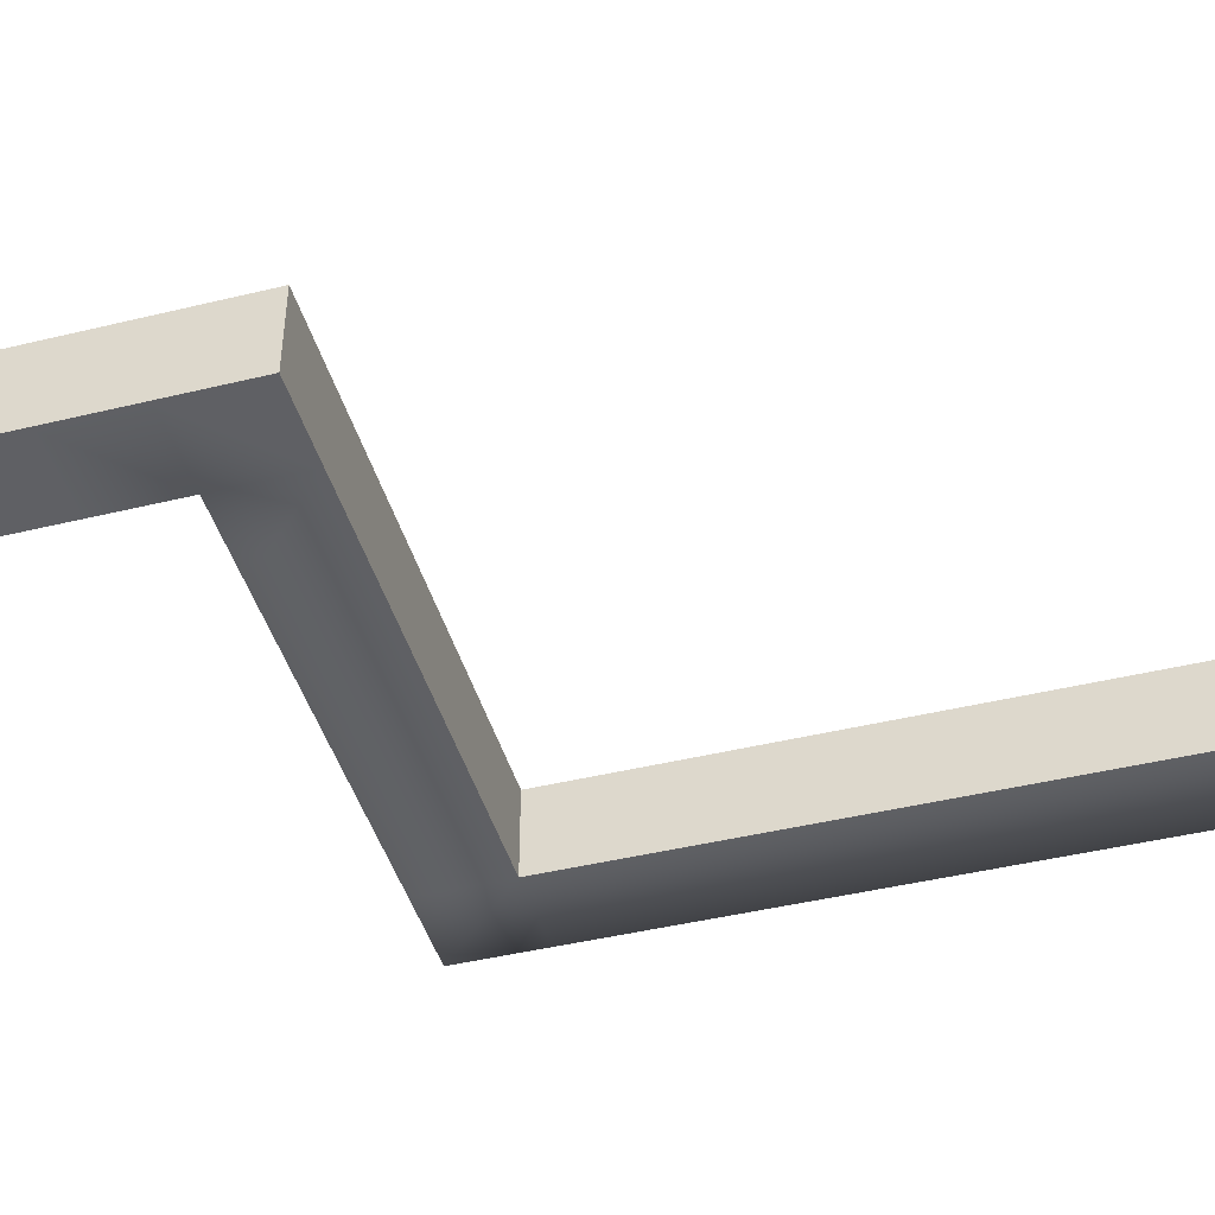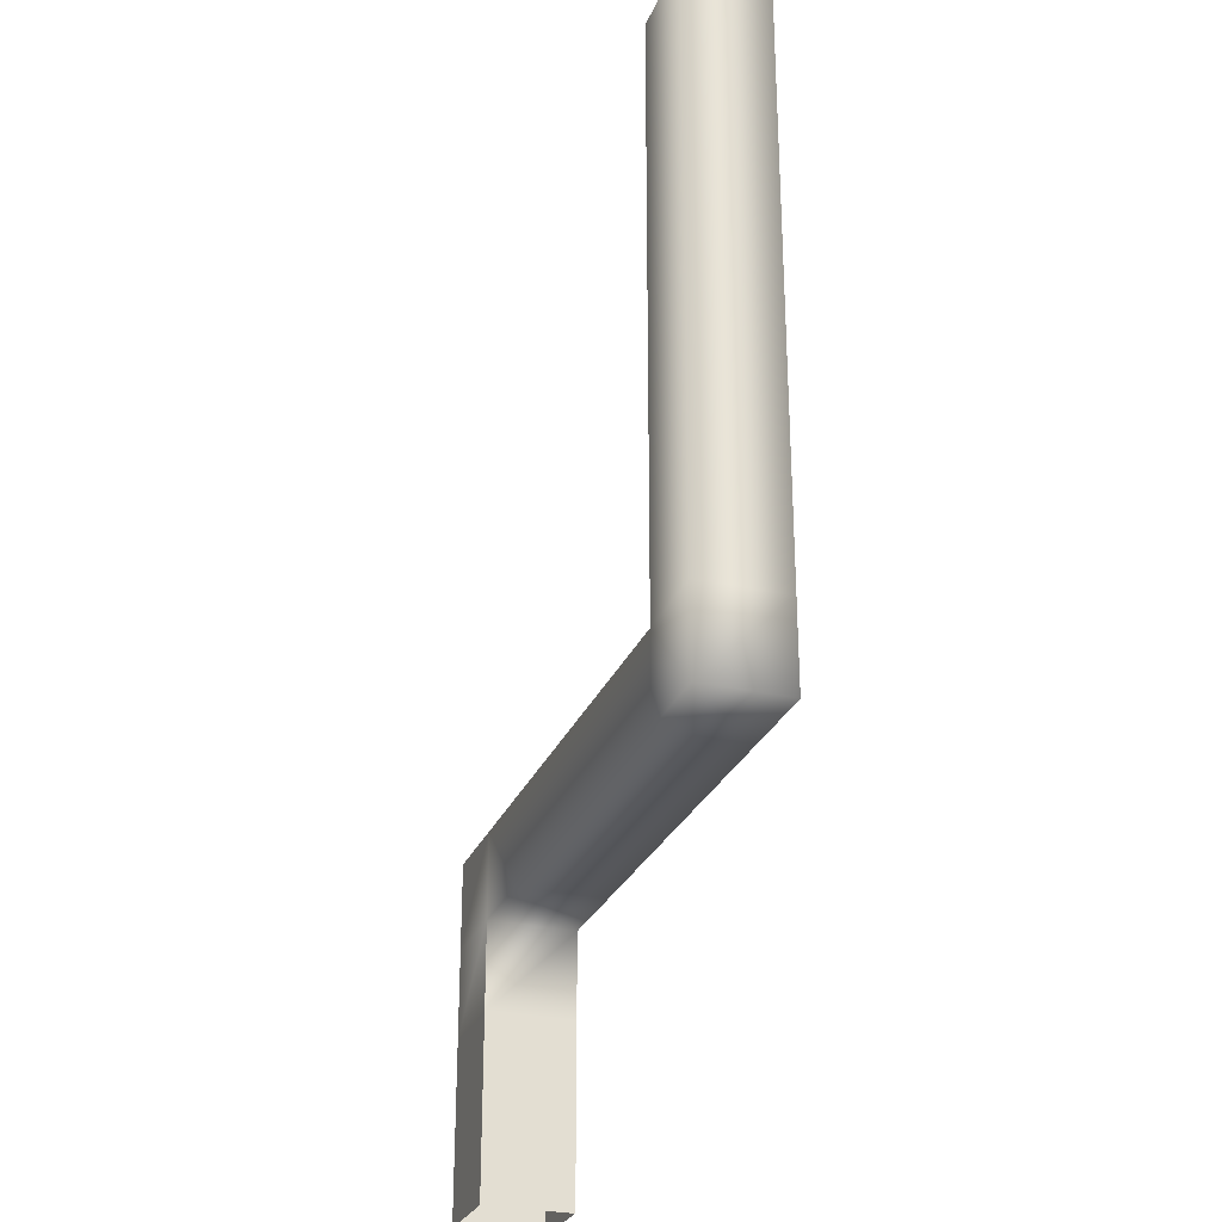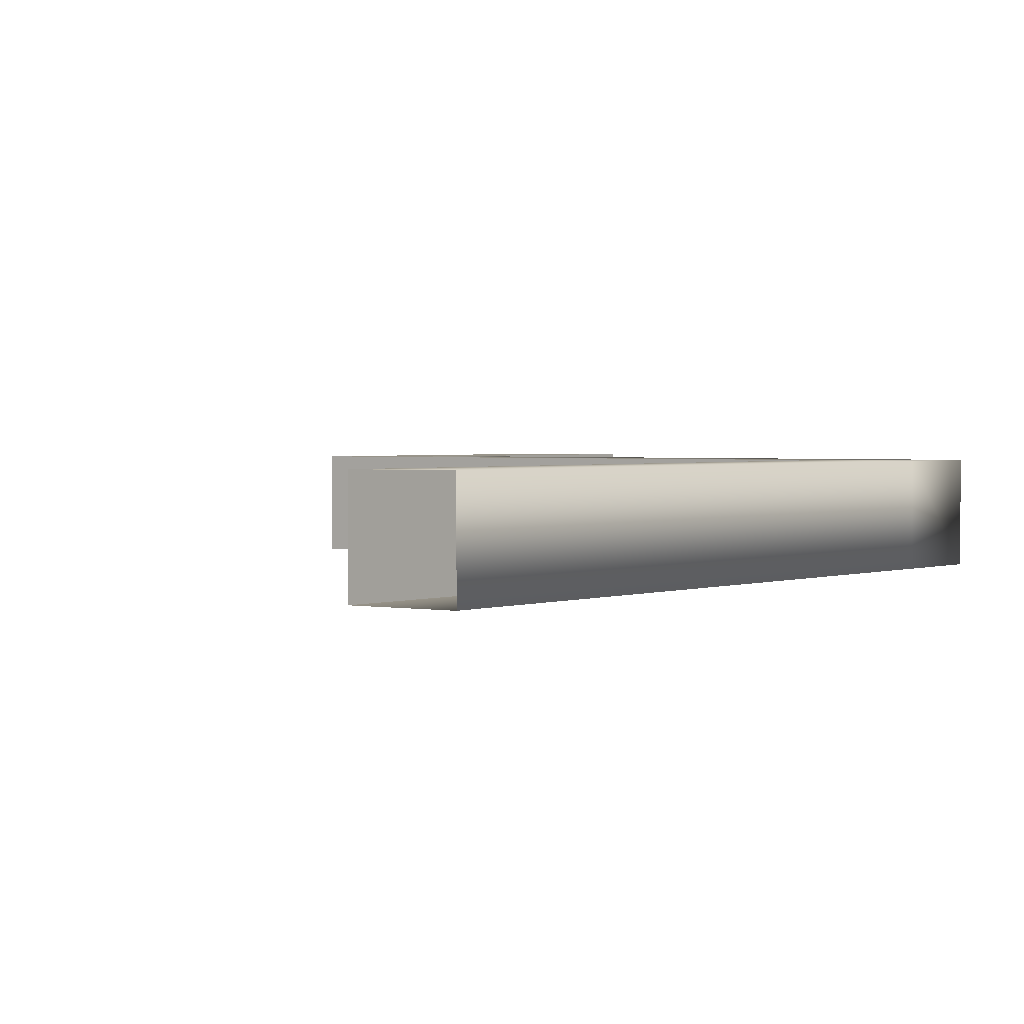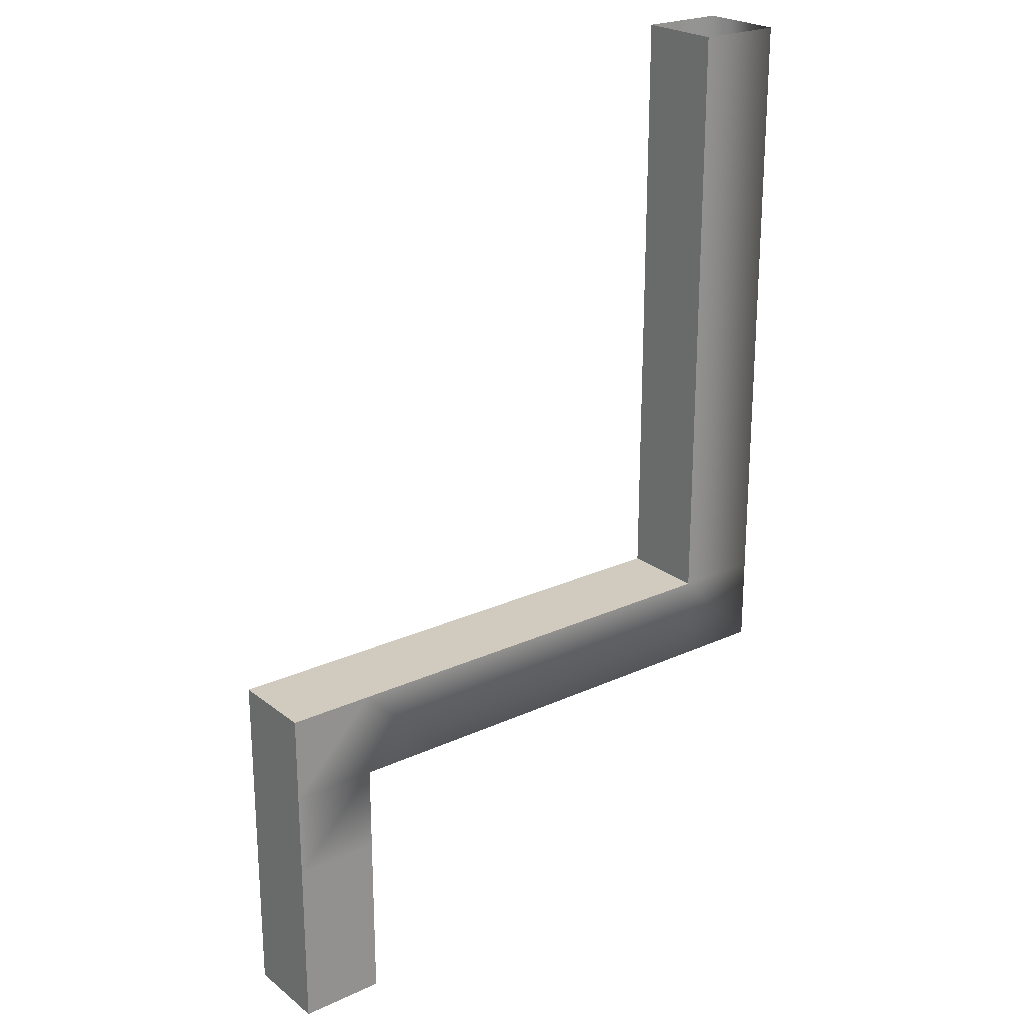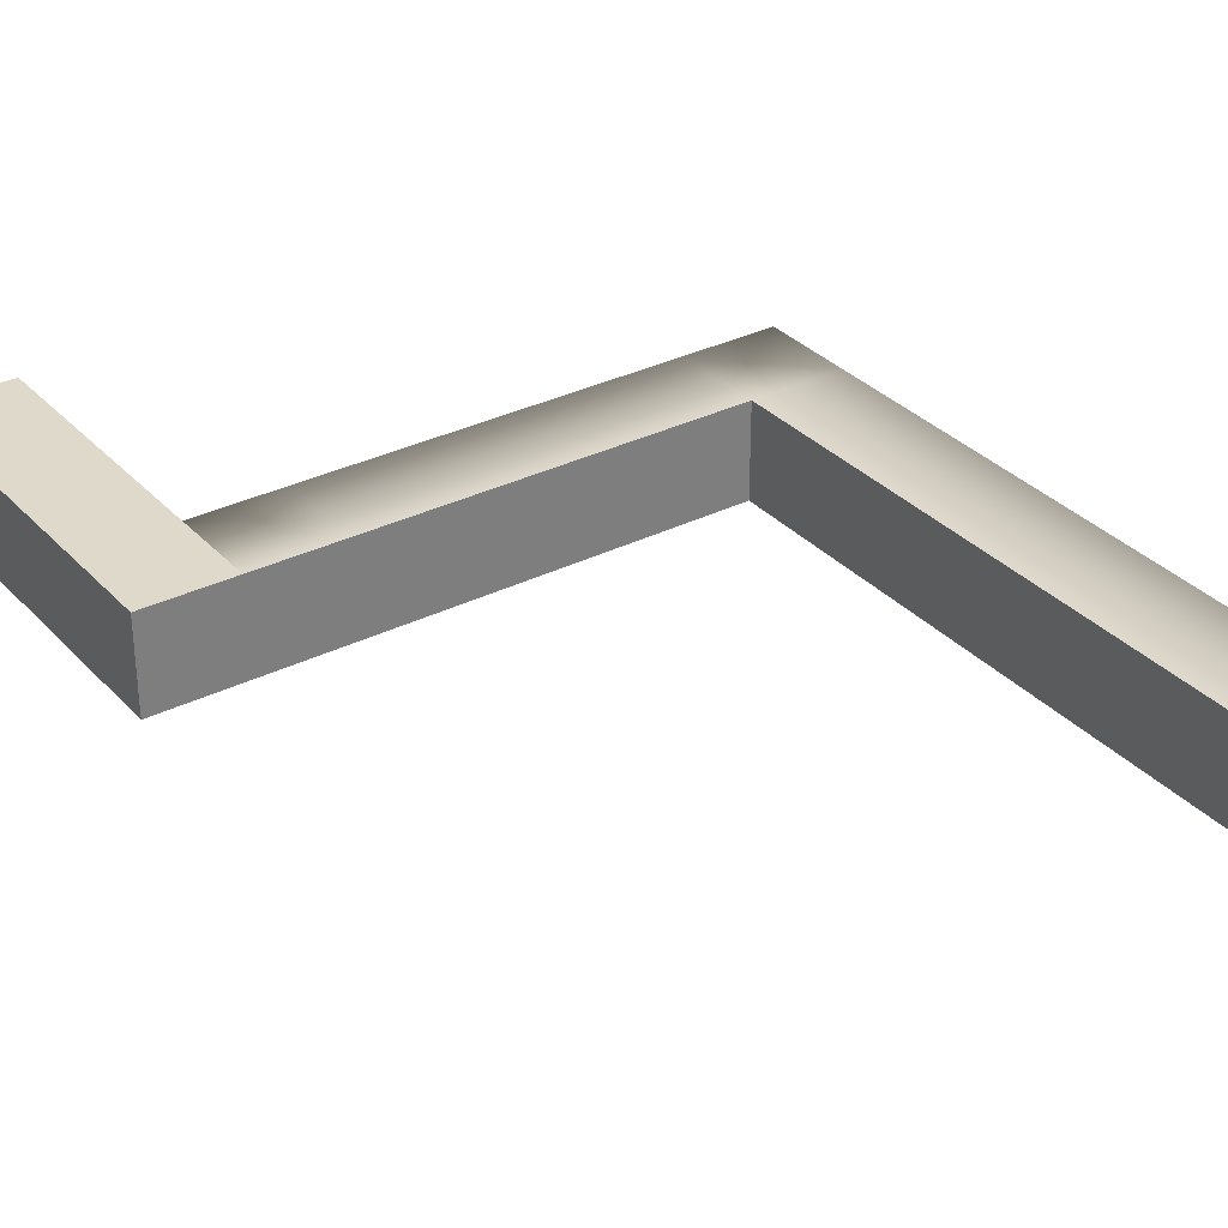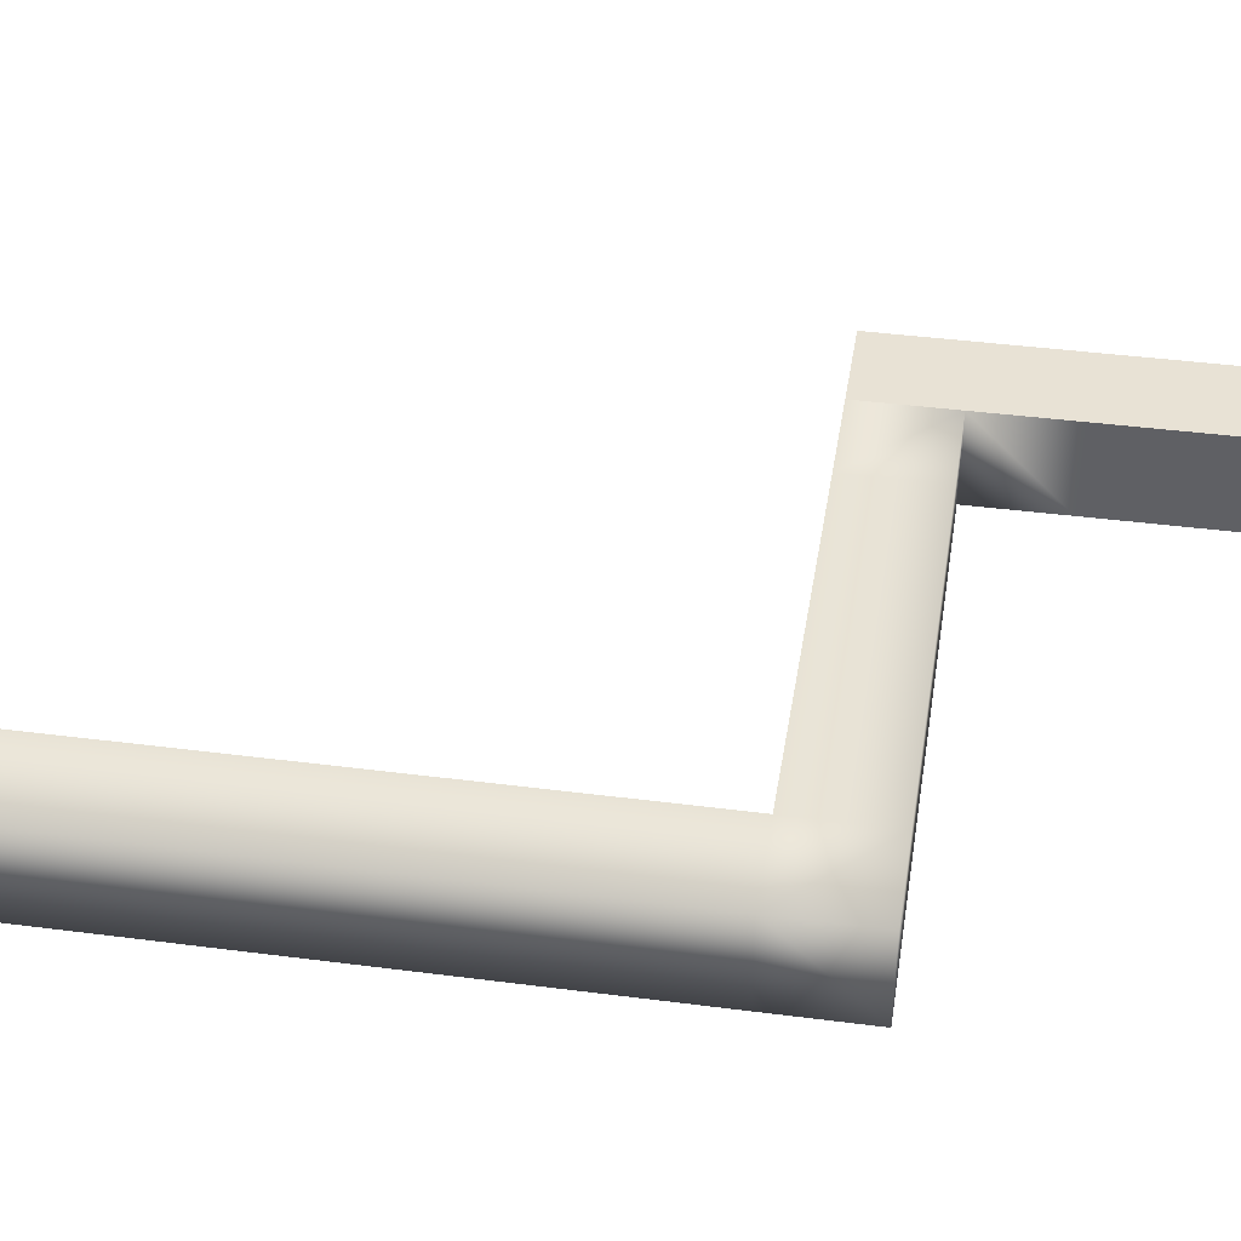
<metadata>
{"format":"obj","ext":"obj","renderer":"f3d","projection":"perspective","resolution":1024,"background":"white","views":[{"elev":-44.5,"azim":105.8,"up":"+Z"},{"elev":-27.8,"azim":-109.3,"up":"+Y"},{"elev":1.8,"azim":-144.1,"up":"+Z"},{"elev":23.4,"azim":142.2,"up":"+Y"},{"elev":32.3,"azim":145.1,"up":"+Z"},{"elev":40.9,"azim":-81.0,"up":"+Z"}]}
</metadata>
<code>
g Vents_Plane.002
v 0.8333 4.715 0.1905
v 0.8333 4.715 -0.1428
v 0.5 4.715 -0.1428
v 0.5 4.715 0.1905
v 0.8333 4.381 -0.1428
v 0.5 4.381 -0.1428
v 0.8333 4.381 0.1905
v 0.5 4.381 0.1905
v -0.5 4.715 0.1905
v -0.5 4.381 0.1905
v -0.5 4.381 -0.1428
v -0.5 4.715 -0.1428
v -0.8333 4.381 -0.1428
v -0.8333 4.715 -0.1428
v -0.8333 4.715 0.1905
v -0.8333 4.381 0.1905
v -1.167 4.715 0.1905
v -1.167 4.381 0.1905
v -1.167 4.381 -0.1428
v -1.167 4.715 -0.1428
v 0.8333 3.381 -0.1428
v 0.8333 3.381 0.1905
v 0.8333 4.048 0.1905
v 0.8333 4.048 -0.1428
v 1.162 3.381 0.1905
v 1.162 4.048 0.1905
v 1.162 4.048 -0.1428
v 1.162 3.381 -0.1428
v 1.162 4.381 -0.1428
v 1.162 4.381 0.1905
v 1.162 4.715 -0.1428
v 1.162 4.715 0.1905
v -1.167 5.048 -0.1428
v -0.8333 5.048 -0.1428
v -1.167 5.048 0.1905
v -0.8333 5.048 0.1905
v -1.167 6.048 0.1905
v -1.167 6.048 -0.1428
v -0.8333 6.048 0.1905
v -0.8333 6.048 -0.1428
v -0.8333 7.048 0.1905
v -1.167 7.048 0.1905
v -0.8333 7.048 -0.1428
v -1.167 7.048 -0.1428
f 1 2 3 4
f 2 5 6 3
f 7 8 6 5
f 7 1 4 8
f 8 4 9 10
f 8 10 11 6
f 3 6 11 12
f 4 3 12 9
f 12 11 13 14
f 9 12 14 15
f 10 9 15 16
f 10 16 13 11
f 16 15 17 18
f 16 18 19 13
f 14 13 19 20
f 21 22 23 24
f 23 22 25 26
f 27 26 25 28
f 29 30 26 27
f 7 23 26 30
f 5 29 27 24
f 2 31 29 5
f 24 27 28 21
f 32 30 29 31
f 1 7 30 32
f 2 1 32 31
f 24 23 7 5
f 19 18 17 20
f 14 20 33 34
f 17 35 33 20
f 15 14 34 36
f 17 15 36 35
f 35 37 38 33
f 35 36 39 37
f 36 34 40 39
f 34 33 38 40
f 37 39 41 42
f 39 40 43 41
f 40 38 44 43
f 37 42 44 38

</code>
